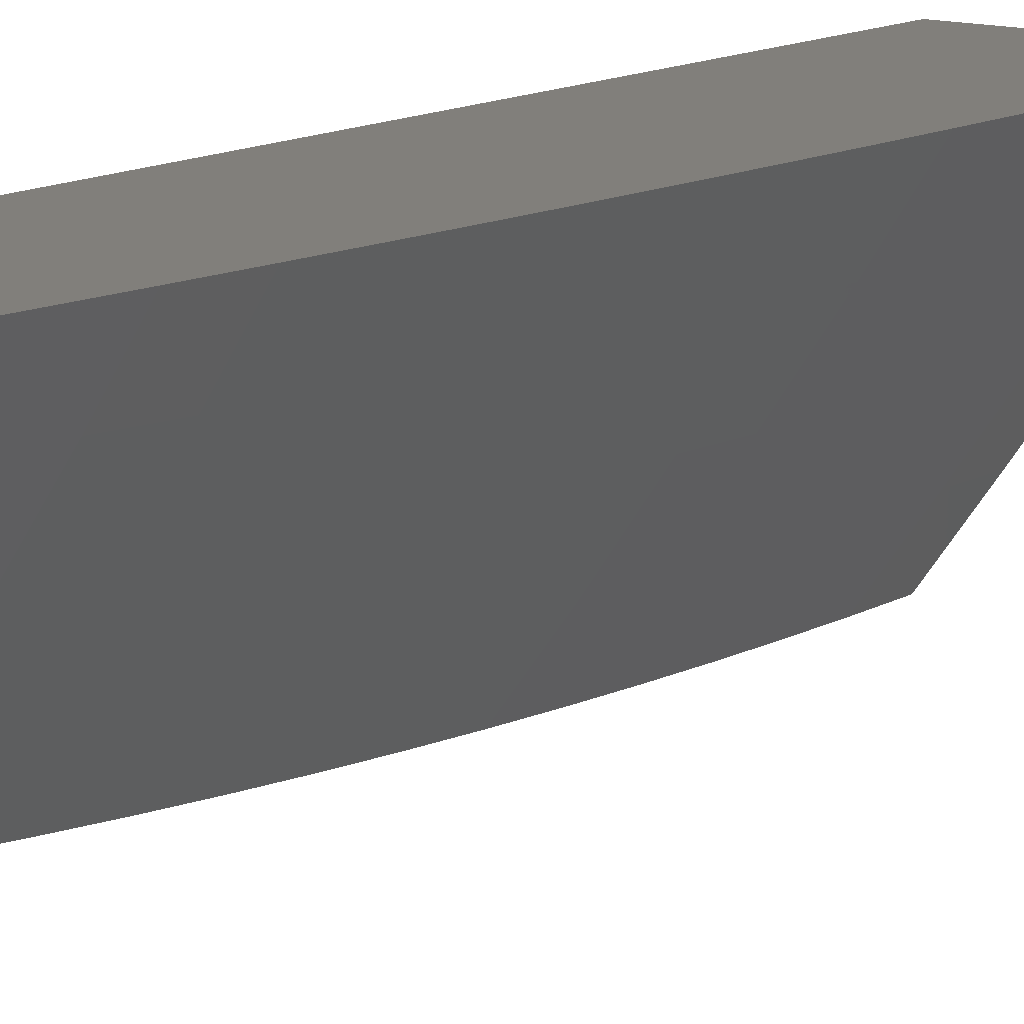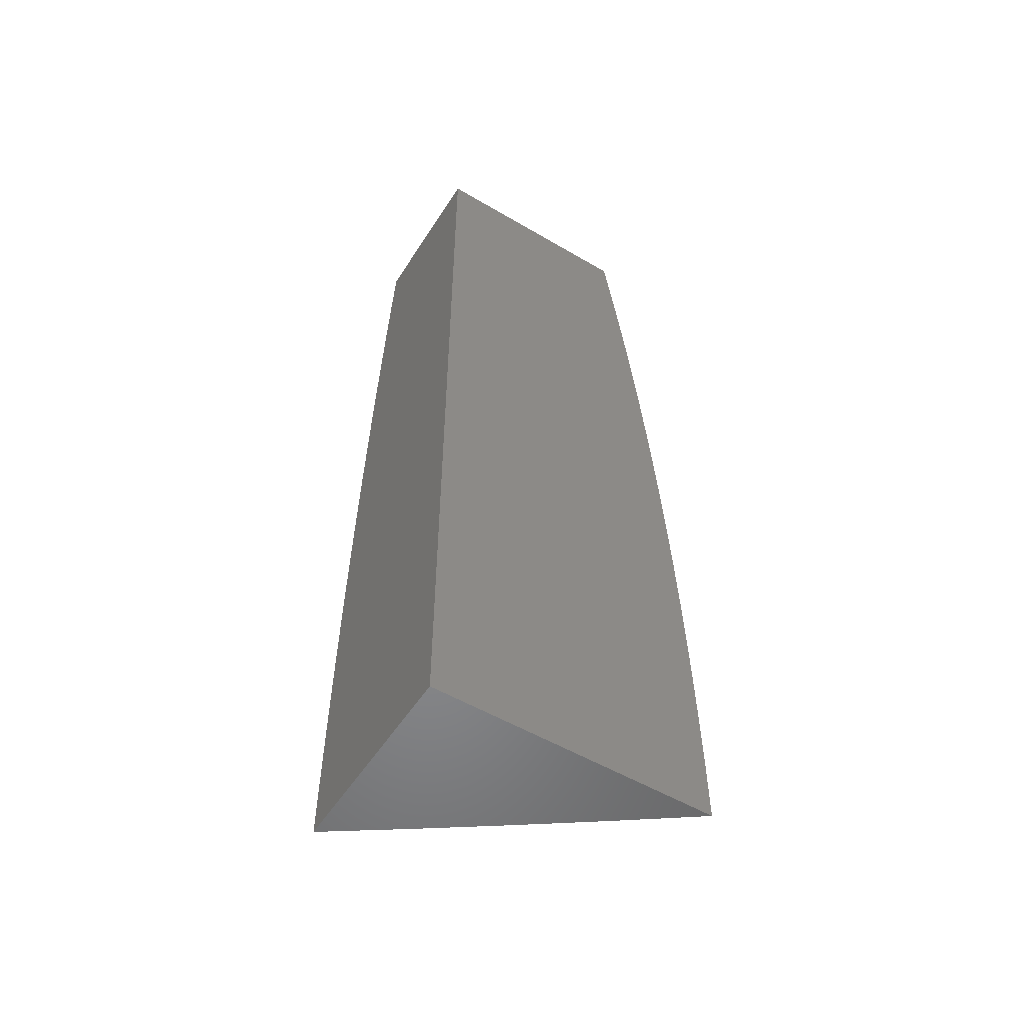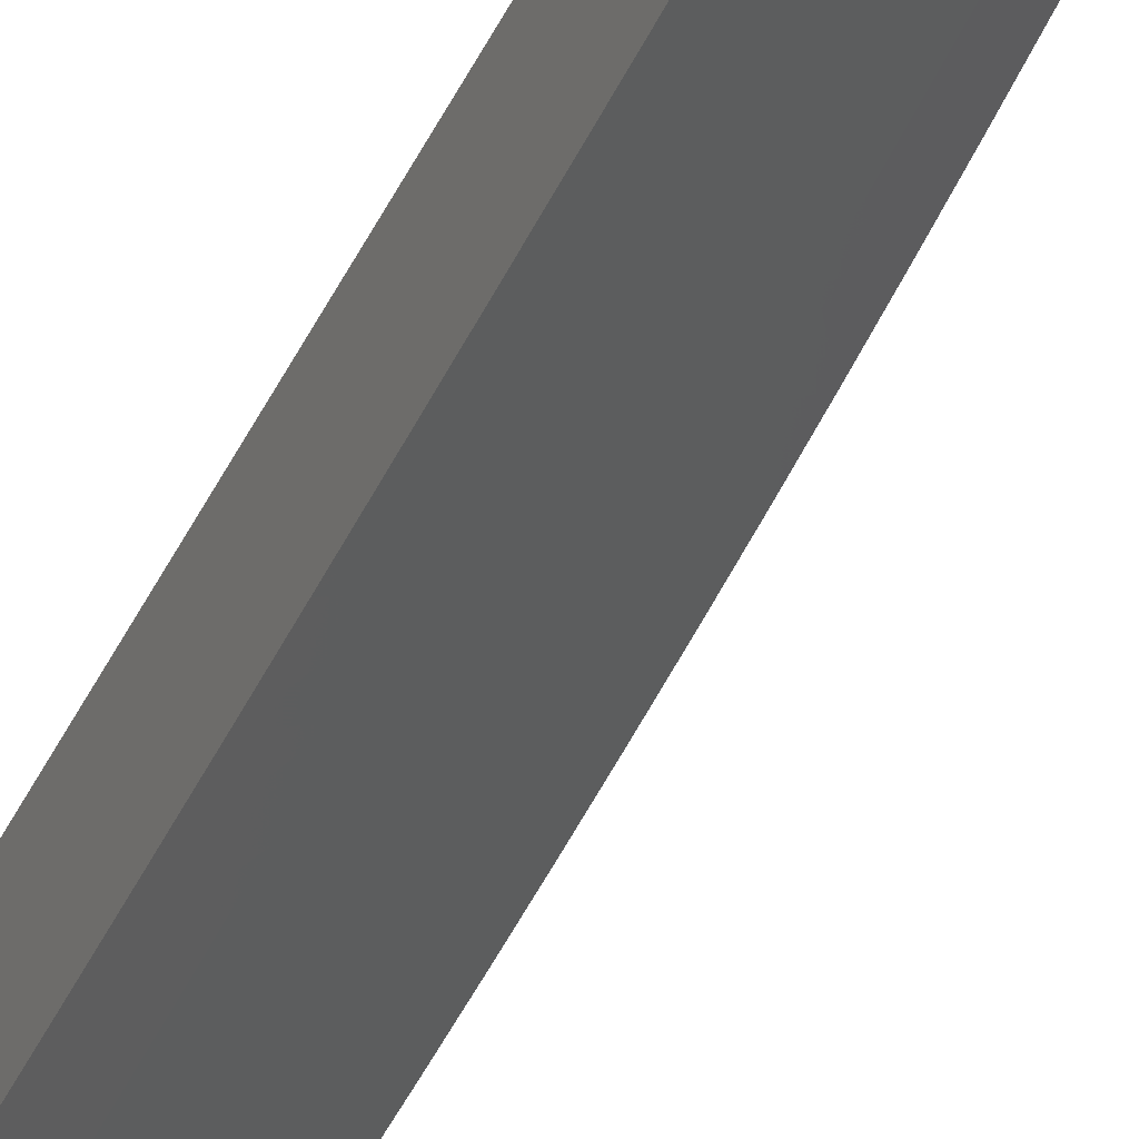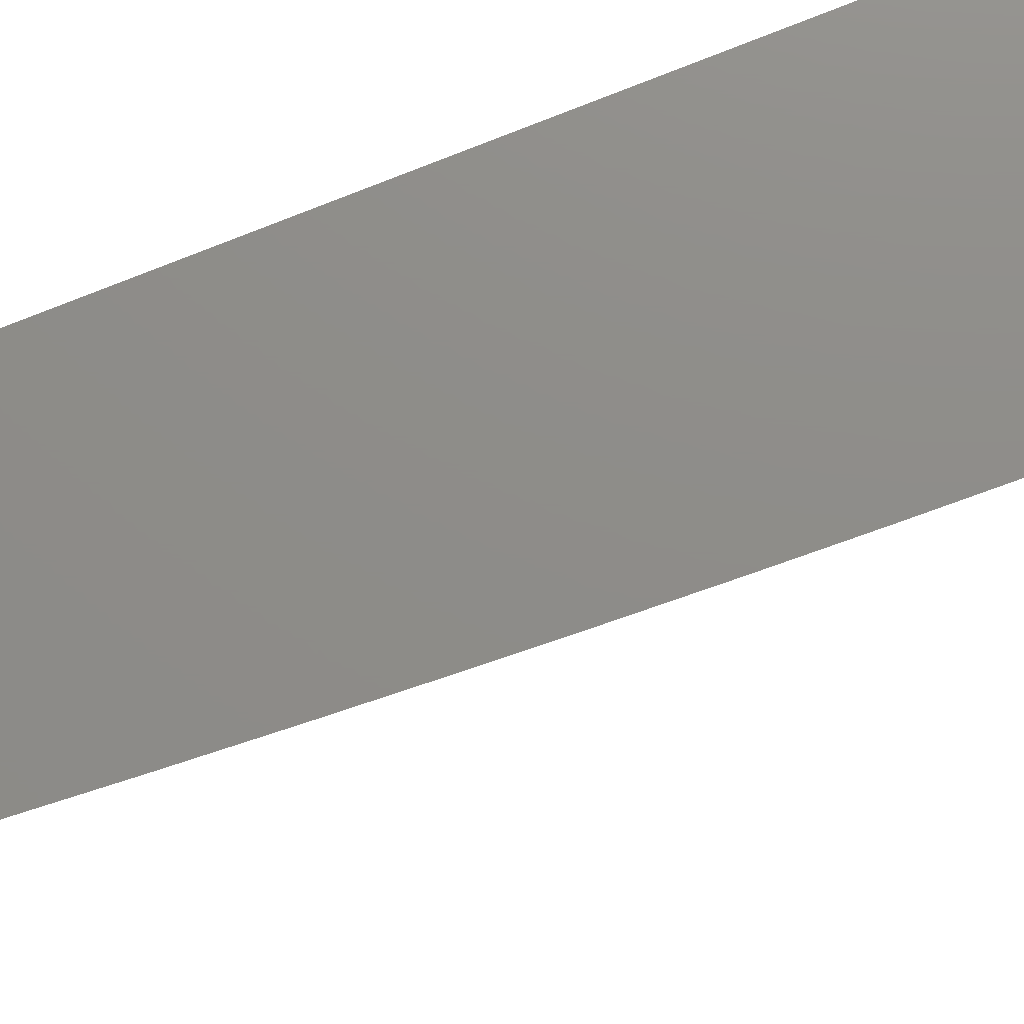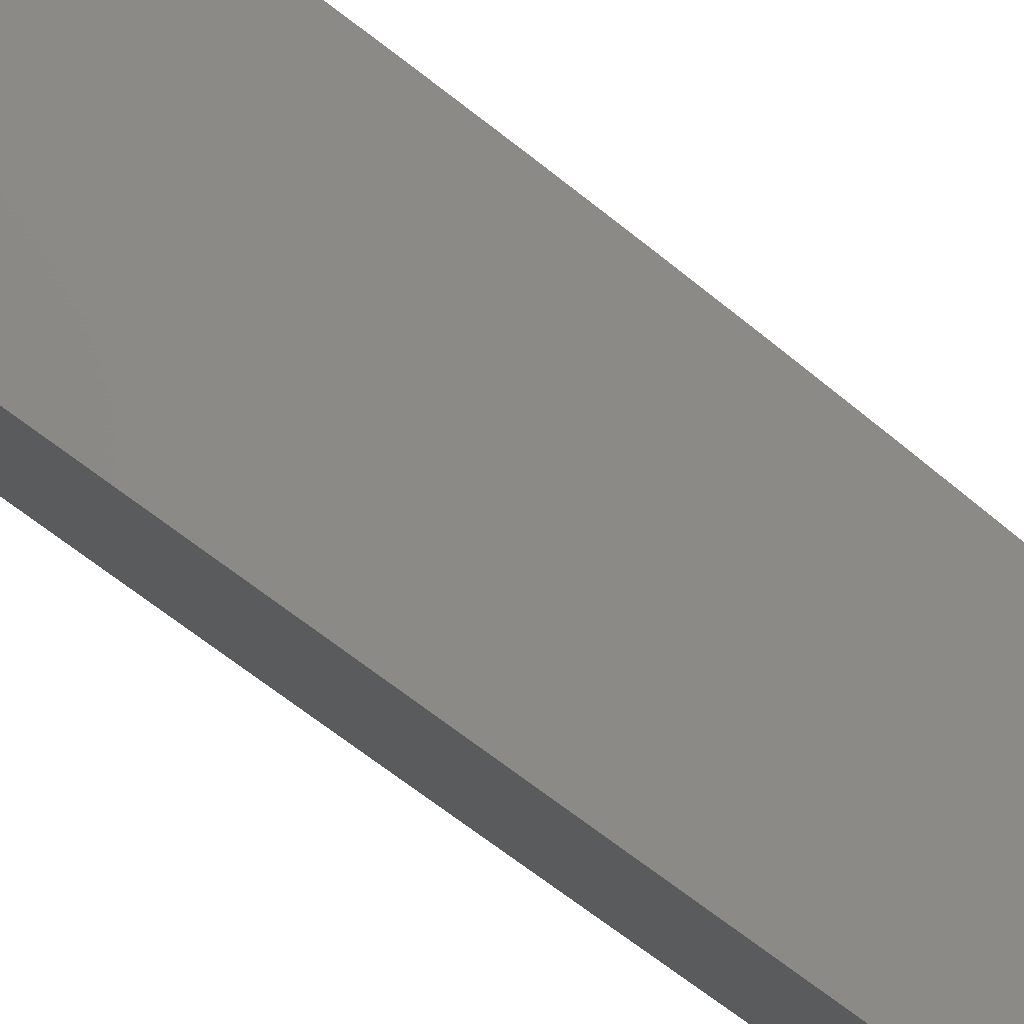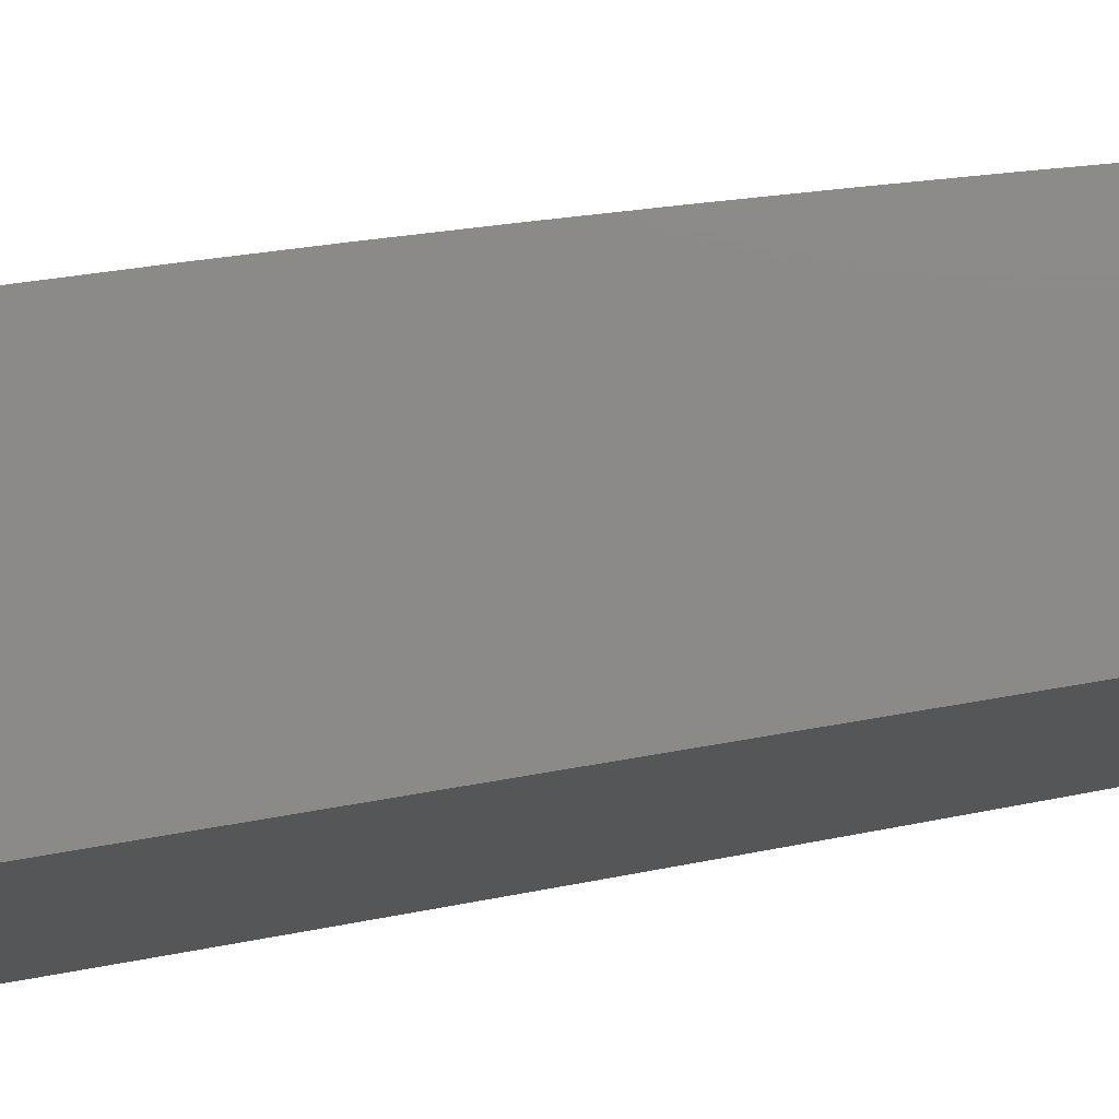
<metadata>
{"format":"stl","ext":"stl","renderer":"f3d","projection":"perspective","resolution":1024,"background":"white","views":[{"elev":13.2,"azim":37.0,"up":"+Y"},{"elev":-53.8,"azim":-122.0,"up":"+Z"},{"elev":-63.7,"azim":-30.2,"up":"+Y"},{"elev":74.4,"azim":67.9,"up":"+Y"},{"elev":78.9,"azim":-54.3,"up":"+Y"},{"elev":78.1,"azim":-99.5,"up":"+Y"}]}
</metadata>
<code>
# stl→obj: 87 verts, 170 faces
v 9 -6.308 0.06273
v 9 -6.308 0
v 9.055 -6.232 0.06157
v 9.056 -6.232 0
v 9.11 -6.155 0
v 9.11 -6.155 0.06157
v 9.165 -6.078 0
v 9.164 -6.078 0.06157
v 9.218 -6 0
v 9.218 -6 0.06262
v 9.164 -6.077 0.1233
v 9.217 -6 0.1252
v 9.163 -6.077 0.1851
v 9.216 -6 0.1878
v 9.162 -6.076 0.2471
v 9.215 -6 0.2504
v 9.161 -6.076 0.3092
v 9.213 -6 0.313
v 9.16 -6.075 0.3714
v 9.211 -6 0.3756
v 9.158 -6.073 0.4338
v 9.208 -6 0.4381
v 9.156 -6.072 0.4962
v 9.205 -6 0.5007
v 9.154 -6.07 0.5588
v 9.202 -6 0.5632
v 9.151 -6.069 0.6215
v 9.198 -6 0.6257
v 9.148 -6.067 0.6843
v 9.194 -6 0.6881
v 9.145 -6.065 0.7472
v 9.189 -6 0.7506
v 9.142 -6.062 0.8103
v 9.184 -6 0.813
v 9.138 -6.06 0.8734
v 9.179 -6 0.8753
v 9.134 -6.057 0.9367
v 9.173 -6 0.9377
v 9.167 -6 1
v 9.126 -6.06 1
v 9.084 -6.119 1
v 9.08 -6.134 0.9367
v 9.042 -6.178 1
v 9.025 -6.211 0.9367
v 9 -6.237 1
v 9 -6.246 0.9379
v 9 -6.254 0.8757
v 9.029 -6.214 0.8734
v 9.084 -6.137 0.8734
v 9.088 -6.14 0.8103
v 9 -6.261 0.8134
v 9.033 -6.216 0.8103
v 9.091 -6.142 0.7472
v 9 -6.268 0.7511
v 9.036 -6.219 0.7472
v 9.094 -6.144 0.6843
v 9 -6.275 0.6887
v 9.039 -6.221 0.6843
v 9.097 -6.146 0.6215
v 9 -6.28 0.6263
v 9.042 -6.223 0.6215
v 9.1 -6.148 0.5588
v 9 -6.286 0.5638
v 9.045 -6.225 0.5588
v 9.102 -6.149 0.4962
v 9 -6.291 0.5013
v 9.047 -6.226 0.4962
v 9.104 -6.151 0.4338
v 9 -6.295 0.4387
v 9.049 -6.228 0.4338
v 9.106 -6.152 0.3714
v 9 -6.298 0.3761
v 9.051 -6.229 0.3714
v 9.107 -6.153 0.3092
v 9 -6.301 0.3135
v 9.052 -6.23 0.3092
v 9.108 -6.154 0.2471
v 9 -6.304 0.2508
v 9.053 -6.231 0.2471
v 9.109 -6.154 0.1851
v 9 -6.306 0.1881
v 9.054 -6.231 0.1851
v 9.11 -6.155 0.1233
v 9 -6.307 0.1254
v 9.055 -6.232 0.1233
v 9 -6 1
v 9 -6 0
f 1 2 3
f 3 2 4
f 3 4 5
f 3 5 6
f 6 5 7
f 6 7 8
f 8 7 9
f 8 9 10
f 8 10 11
f 11 10 12
f 11 12 13
f 13 12 14
f 13 14 15
f 15 14 16
f 15 16 17
f 17 16 18
f 17 18 19
f 19 18 20
f 19 20 21
f 21 20 22
f 21 22 23
f 23 22 24
f 23 24 25
f 25 24 26
f 25 26 27
f 27 26 28
f 27 28 29
f 29 28 30
f 29 30 31
f 31 30 32
f 31 32 33
f 33 32 34
f 33 34 35
f 35 34 36
f 35 36 37
f 37 36 38
f 37 38 39
f 39 40 37
f 37 40 41
f 37 41 42
f 42 41 43
f 42 43 44
f 44 43 45
f 44 45 46
f 46 47 44
f 44 47 48
f 44 48 49
f 49 48 50
f 49 50 33
f 33 50 31
f 47 51 48
f 48 51 52
f 48 52 50
f 50 52 53
f 50 53 31
f 31 53 29
f 51 54 52
f 52 54 55
f 52 55 53
f 53 55 56
f 53 56 29
f 29 56 27
f 54 57 55
f 55 57 58
f 55 58 56
f 56 58 59
f 56 59 27
f 27 59 25
f 57 60 58
f 58 60 61
f 58 61 59
f 59 61 62
f 59 62 25
f 25 62 23
f 60 63 61
f 61 63 64
f 61 64 62
f 62 64 65
f 62 65 23
f 23 65 21
f 63 66 64
f 64 66 67
f 64 67 65
f 65 67 68
f 65 68 21
f 21 68 19
f 66 69 67
f 67 69 70
f 67 70 68
f 68 70 71
f 68 71 19
f 19 71 17
f 69 72 70
f 70 72 73
f 70 73 71
f 71 73 74
f 71 74 17
f 17 74 15
f 72 75 73
f 73 75 76
f 73 76 74
f 74 76 77
f 74 77 15
f 15 77 13
f 75 78 76
f 76 78 79
f 76 79 77
f 77 79 80
f 77 80 13
f 13 80 11
f 78 81 79
f 79 81 82
f 79 82 80
f 80 82 83
f 80 83 11
f 11 83 8
f 81 84 82
f 82 84 85
f 82 85 83
f 83 85 6
f 83 6 8
f 84 1 85
f 85 1 3
f 85 3 6
f 42 44 49
f 33 35 49
f 49 35 42
f 35 37 42
f 39 38 86
f 86 38 36
f 86 36 34
f 34 32 86
f 86 32 30
f 86 30 87
f 87 30 28
f 87 28 26
f 26 24 87
f 87 24 22
f 87 22 20
f 20 18 87
f 87 18 16
f 87 16 14
f 14 12 87
f 87 12 10
f 87 10 9
f 9 7 87
f 87 7 5
f 87 5 4
f 4 2 87
f 45 43 86
f 86 43 41
f 86 41 40
f 40 39 86
f 2 1 87
f 87 1 84
f 87 84 81
f 81 78 87
f 87 78 75
f 87 75 72
f 72 69 87
f 87 69 66
f 87 66 63
f 63 60 87
f 87 60 57
f 87 57 86
f 86 57 54
f 86 54 51
f 51 47 86
f 86 47 46
f 86 46 45

</code>
